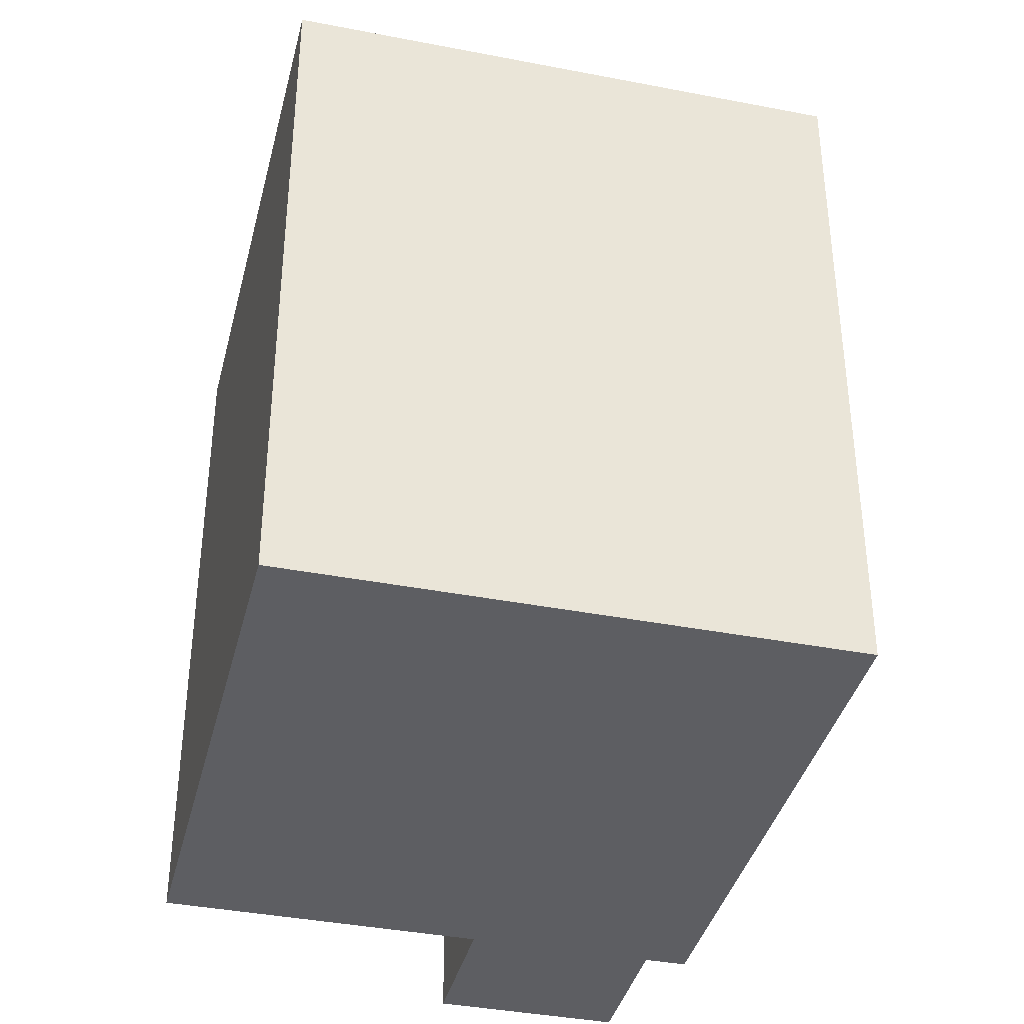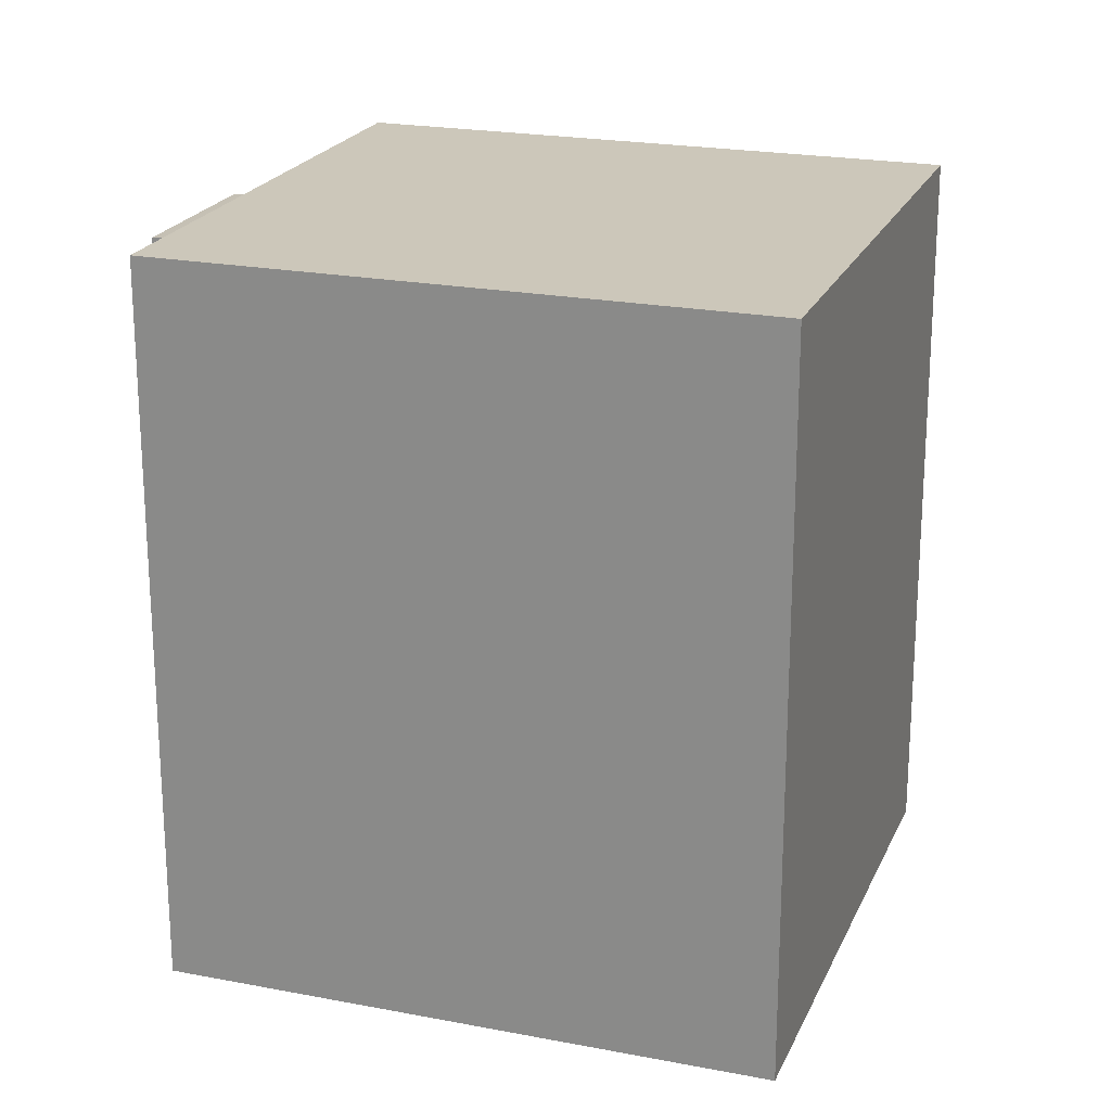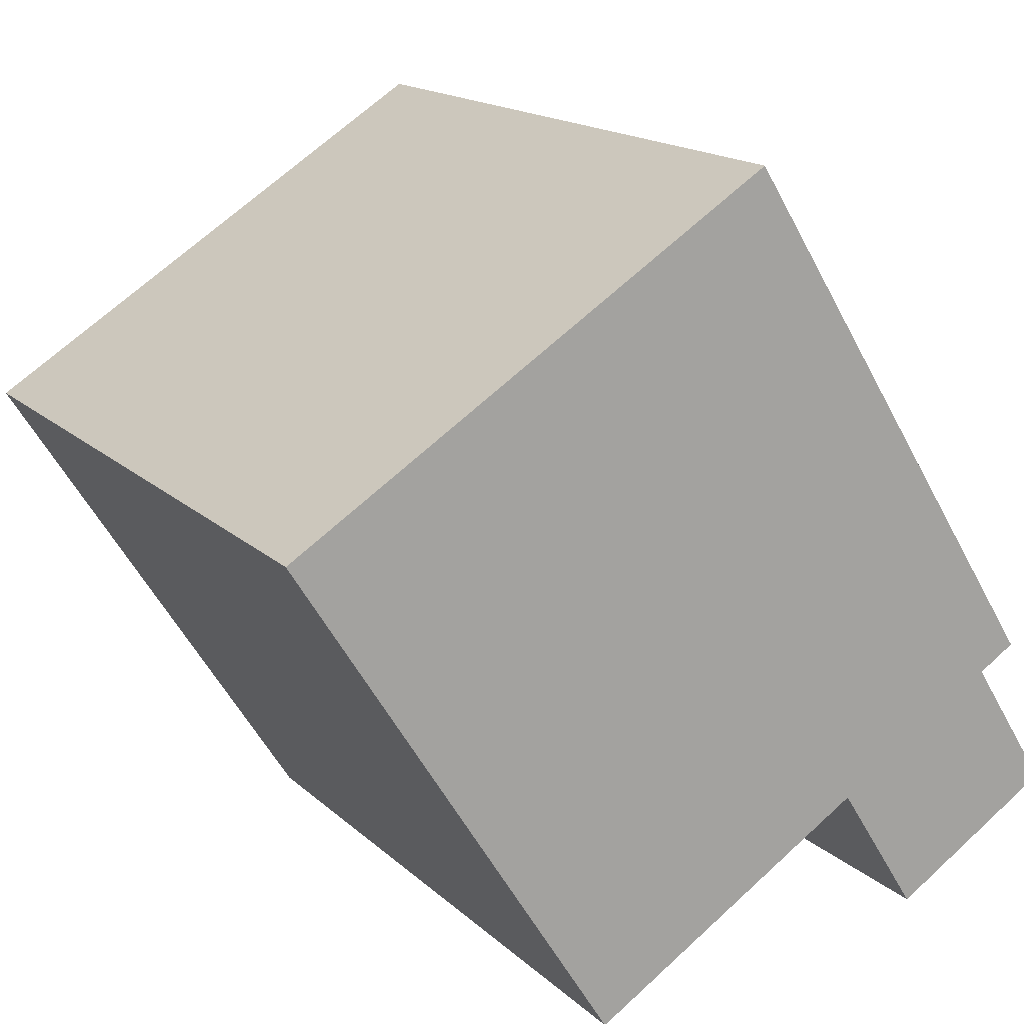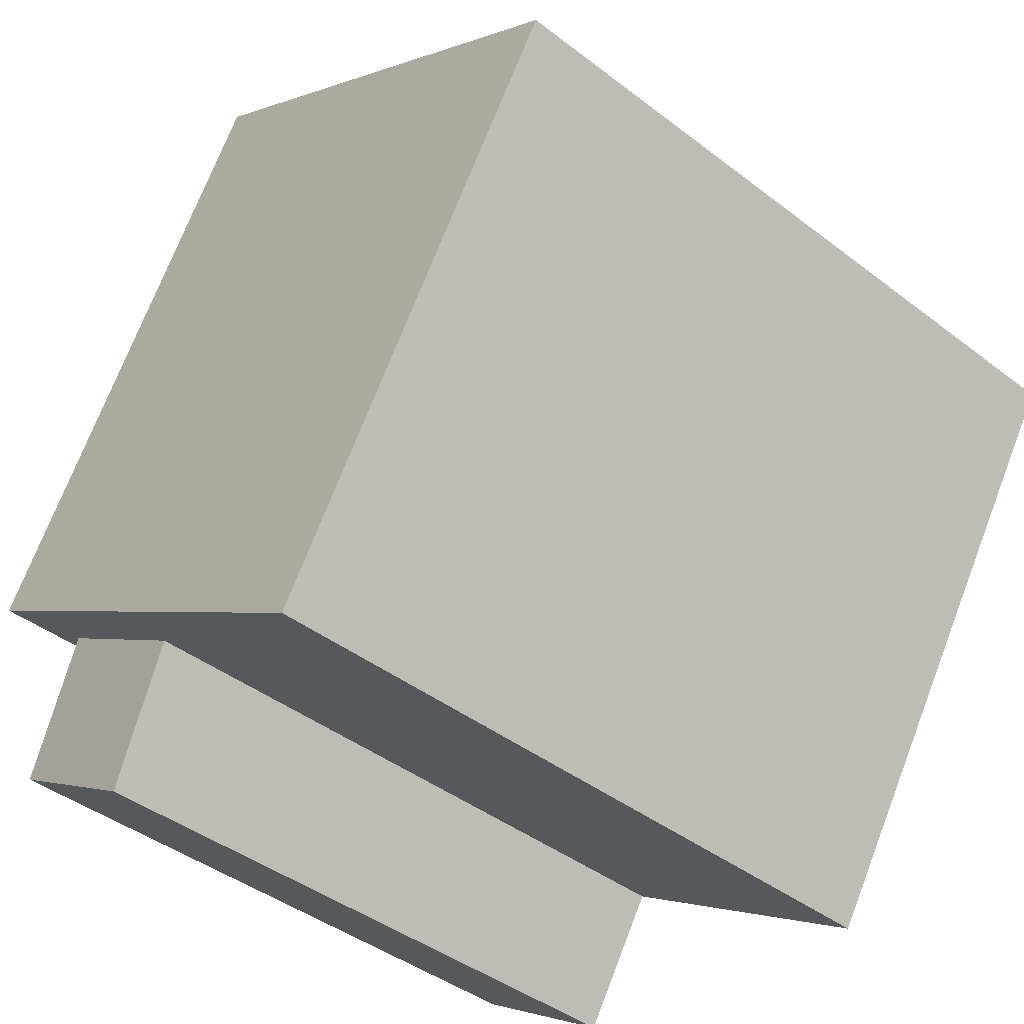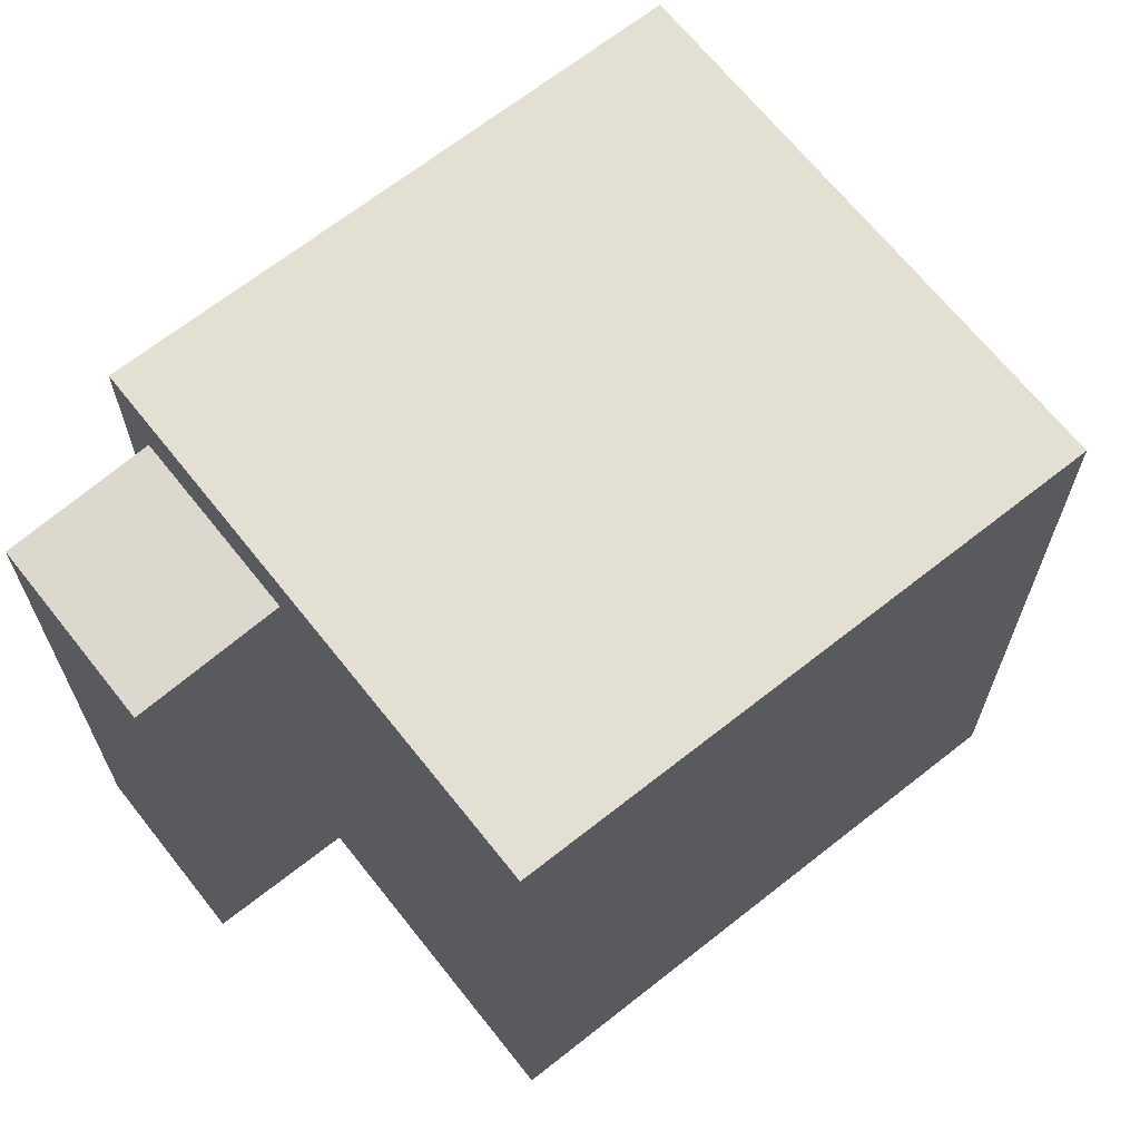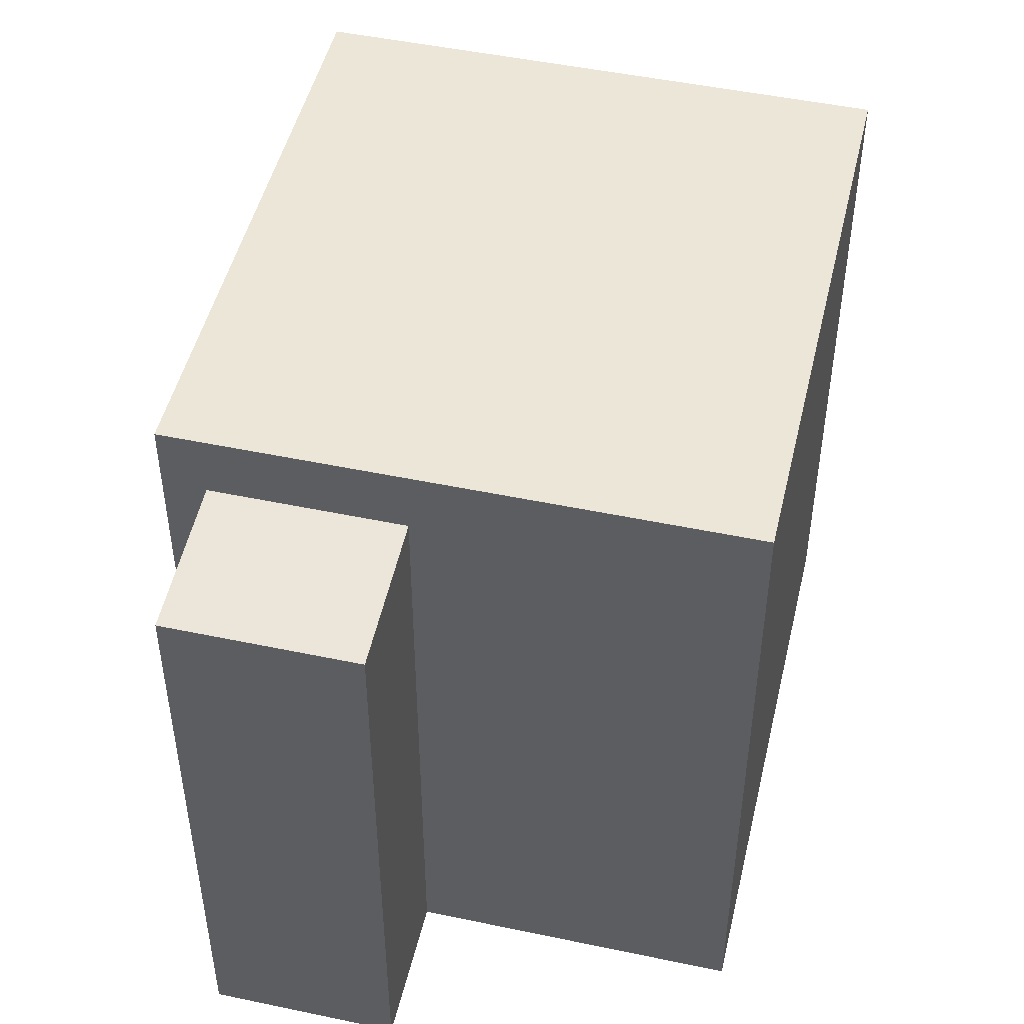
<metadata>
{"format":"obj","ext":"obj","renderer":"f3d","projection":"perspective","resolution":1024,"background":"white","views":[{"elev":-38.5,"azim":-46.0,"up":"+Y"},{"elev":21.5,"azim":-103.3,"up":"+Y"},{"elev":16.3,"azim":-29.7,"up":"+Z"},{"elev":-42.5,"azim":-132.5,"up":"+Z"},{"elev":67.1,"azim":-160.6,"up":"+Y"},{"elev":48.6,"azim":161.0,"up":"+Y"}]}
</metadata>
<code>
v -6.646 5.651 1.9
v 0.8817 5.651 6.643
v 2.79 5.651 -3.33
v -6.646 5.651 1.9
v 2.79 5.651 -3.33
v -1.606 5.651 -6.1
v 0.8817 5.651 6.643
v 5.349 5.651 -1.718
v 2.79 5.651 -3.33
v 0.8817 5.651 6.643
v 5.922 5.651 -1.357
v 5.349 5.651 -1.718
v 2.79 4.635 -3.33
v 6.62 4.398 -3.735
v 4.061 4.398 -5.348
v 2.79 4.635 -3.33
v 5.349 4.634 -1.718
v 6.62 4.398 -3.735
v -6.646 -5.57 1.9
v 0.8817 -5.57 6.643
v 0.8817 5.651 6.643
v -6.646 5.651 1.9
v 0.8817 -5.57 6.643
v 5.922 -5.57 -1.357
v 5.922 5.651 -1.357
v 0.8817 5.651 6.643
v 5.349 5.651 -1.718
v 5.922 5.651 -1.357
v 5.349 4.634 -1.718
v 5.349 4.634 -1.718
v 5.922 5.651 -1.357
v 5.922 -5.57 -1.357
v 5.349 -5.57 -1.718
v 2.79 5.651 -3.33
v 5.349 5.651 -1.718
v 5.349 4.634 -1.718
v 2.79 4.635 -3.33
v -1.606 5.651 -6.1
v 2.79 4.635 -3.33
v 2.79 -5.57 -3.33
v -1.606 -5.57 -6.1
v -1.606 5.651 -6.1
v 2.79 5.651 -3.33
v 2.79 4.635 -3.33
v -6.646 5.651 1.9
v -1.606 5.651 -6.1
v -1.606 -5.57 -6.1
v -6.646 -5.57 1.9
v 5.349 -5.57 -1.718
v 6.62 -5.57 -3.735
v 6.62 4.398 -3.735
v 5.349 4.634 -1.718
v 4.061 4.398 -5.348
v 6.62 4.398 -3.735
v 6.62 -5.57 -3.735
v 4.061 -5.57 -5.348
v 2.79 4.635 -3.33
v 3.425 -5.57 -4.339
v 2.79 -5.57 -3.33
v 3.425 -5.57 -4.339
v 4.061 4.398 -5.348
v 4.061 -5.57 -5.348
v 2.79 4.635 -3.33
v 4.061 4.398 -5.348
v 3.425 -5.57 -4.339
v -1.606 -5.57 -6.1
v 2.79 -5.57 -3.33
v 3.425 -5.57 -4.339
v 4.061 -5.57 -5.348
v 6.62 -5.57 -3.735
v 5.349 -5.57 -1.718
v 5.922 -5.57 -1.357
v 0.8817 -5.57 6.643
v -6.646 -5.57 1.9
g CDNNDG02_0009990
f 1 2 3
f 4 5 6
f 7 8 9
f 10 11 12
f 13 14 15
f 16 17 18
f 19 21 22
f 21 19 20
f 26 23 25
f 24 25 23
f 27 28 29
f 32 30 31
f 30 32 33
f 35 36 37
f 34 35 37
f 39 40 41
f 38 39 41
f 42 43 44
f 45 47 48
f 45 46 47
f 49 51 52
f 49 50 51
f 55 53 54
f 53 55 56
f 57 58 59
f 60 61 62
f 63 64 65
f 67 73 74
f 66 67 74
f 67 71 73
f 68 70 71
f 73 71 72
f 67 68 71
f 68 69 70

</code>
